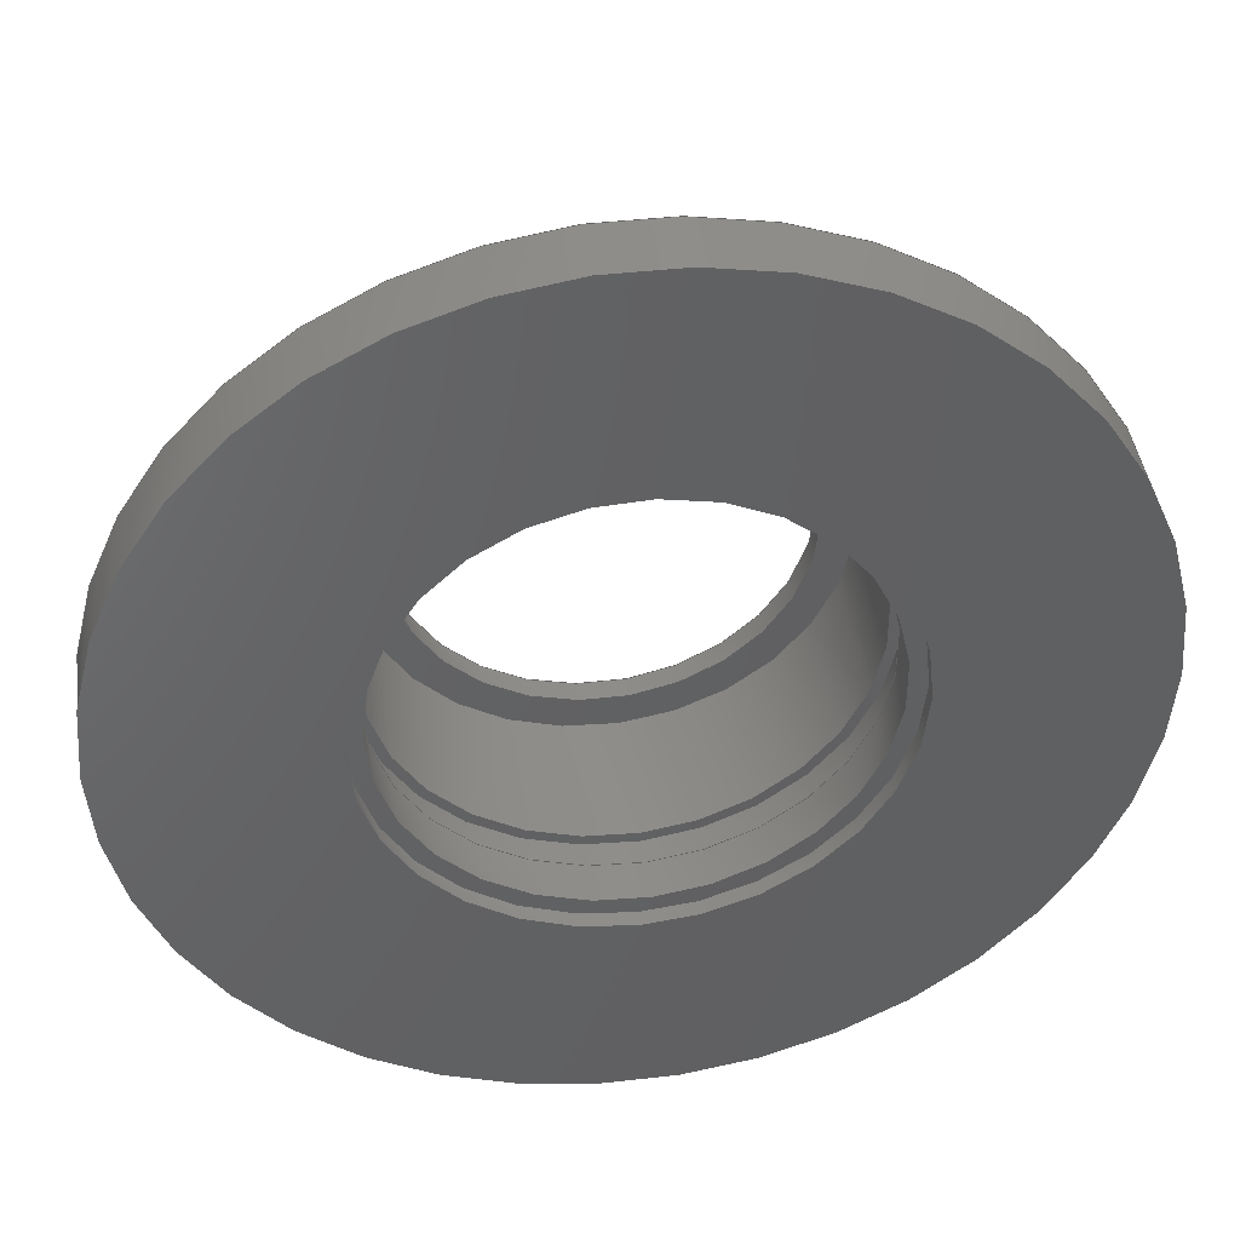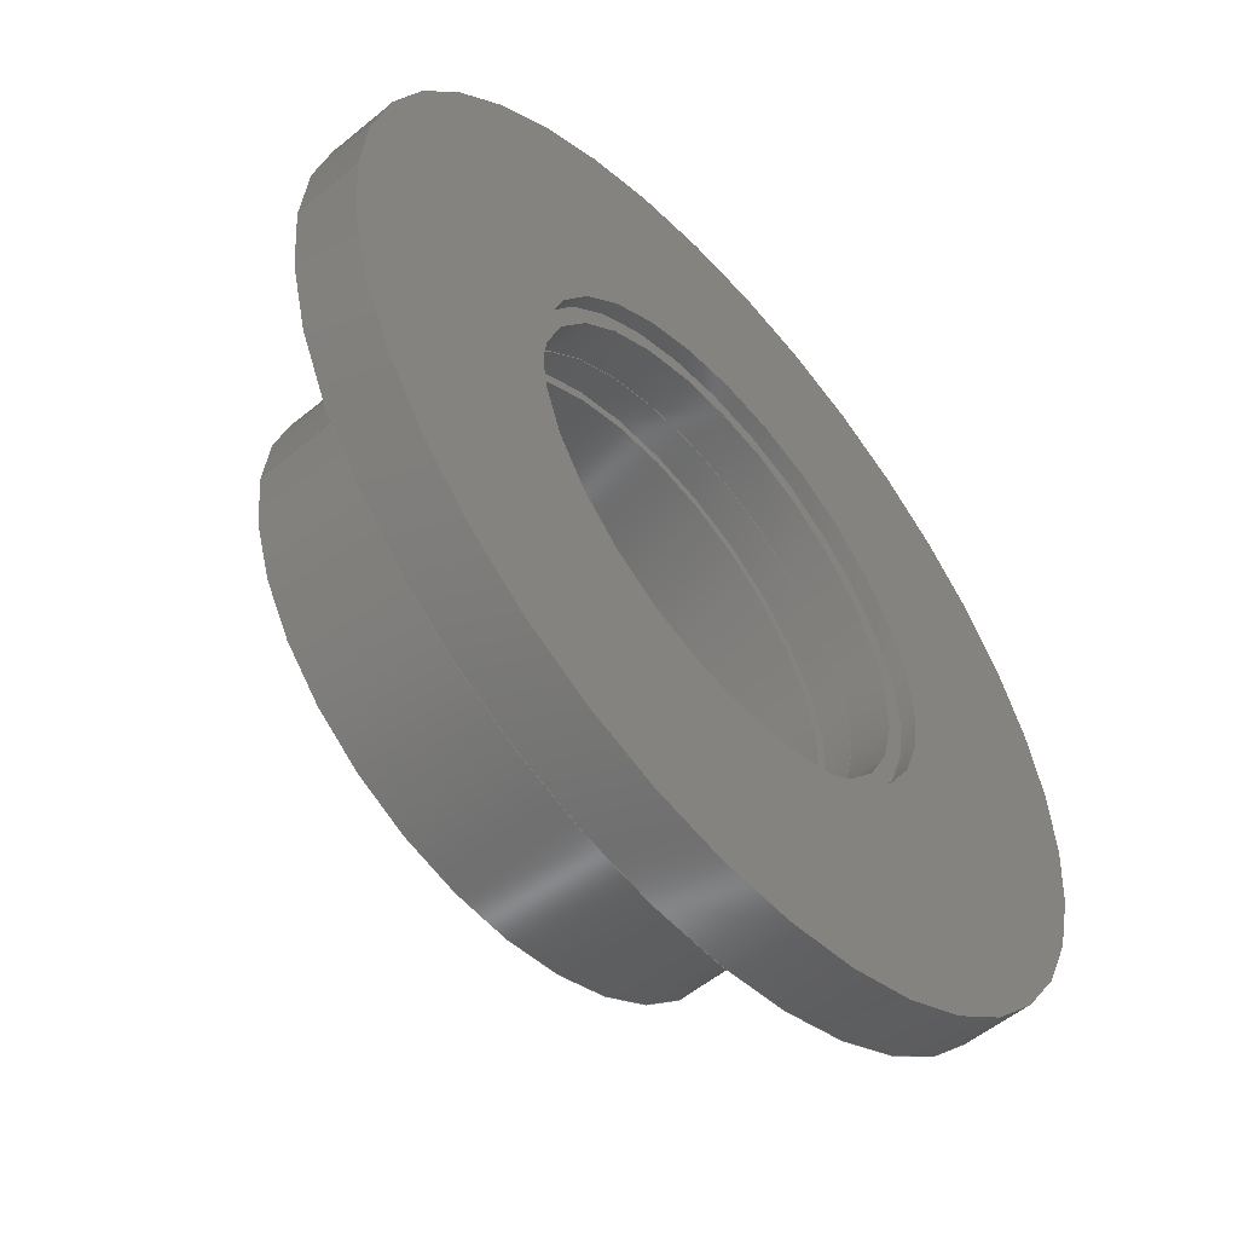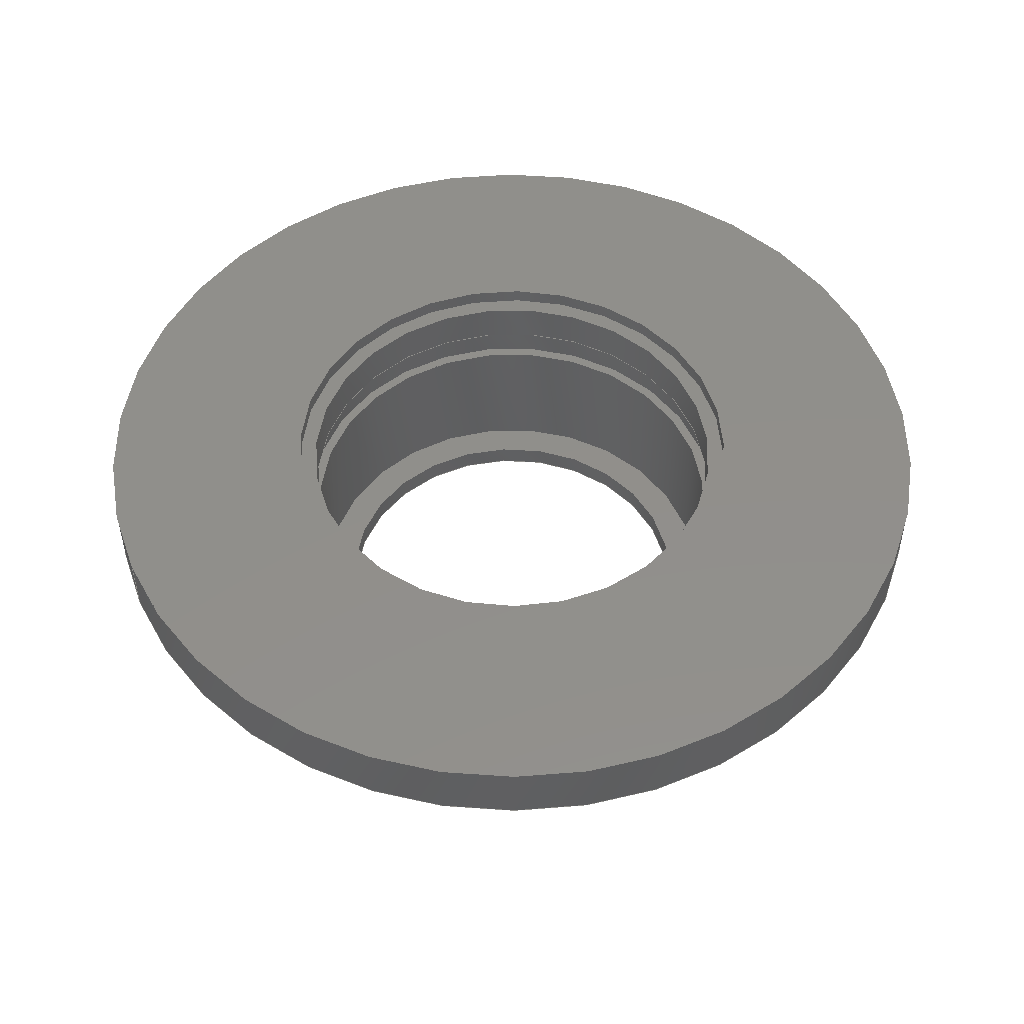
<metadata>
{"format":"step","ext":"step","renderer":"f3d","projection":"perspective","resolution":1024,"background":"white","views":[{"elev":42.2,"azim":-7.8,"up":"+Y"},{"elev":-54.6,"azim":-49.0,"up":"+Y"},{"elev":50.4,"azim":-24.0,"up":"+Z"}]}
</metadata>
<code>
ISO-10303-21;
DATA;
#1=MECHANICAL_DESIGN_GEOMETRIC_PRESENTATION_REPRESENTATION('',(#4),#341);
#2=SHAPE_REPRESENTATION_RELATIONSHIP('SRR','None',#348,#3);
#3=ADVANCED_BREP_SHAPE_REPRESENTATION('',(#5),#340);
#4=STYLED_ITEM('',(#357),#5);
#5=MANIFOLD_SOLID_BREP('Body1',#181);
#6=FACE_BOUND('',#36,.T.);
#7=FACE_BOUND('',#38,.T.);
#8=FACE_BOUND('',#41,.T.);
#9=FACE_BOUND('',#43,.T.);
#10=FACE_BOUND('',#48,.T.);
#11=FACE_BOUND('',#52,.T.);
#12=FACE_BOUND('',#54,.T.);
#13=PLANE('',#198);
#14=PLANE('',#200);
#15=PLANE('',#205);
#16=PLANE('',#206);
#17=PLANE('',#215);
#18=PLANE('',#221);
#19=PLANE('',#222);
#20=FACE_OUTER_BOUND('',#34,.T.);
#21=FACE_OUTER_BOUND('',#35,.T.);
#22=FACE_OUTER_BOUND('',#37,.T.);
#23=FACE_OUTER_BOUND('',#39,.T.);
#24=FACE_OUTER_BOUND('',#40,.T.);
#25=FACE_OUTER_BOUND('',#42,.T.);
#26=FACE_OUTER_BOUND('',#44,.T.);
#27=FACE_OUTER_BOUND('',#45,.T.);
#28=FACE_OUTER_BOUND('',#46,.T.);
#29=FACE_OUTER_BOUND('',#47,.T.);
#30=FACE_OUTER_BOUND('',#49,.T.);
#31=FACE_OUTER_BOUND('',#50,.T.);
#32=FACE_OUTER_BOUND('',#51,.T.);
#33=FACE_OUTER_BOUND('',#53,.T.);
#34=EDGE_LOOP('',(#118,#119,#120,#121));
#35=EDGE_LOOP('',(#122));
#36=EDGE_LOOP('',(#123));
#37=EDGE_LOOP('',(#124));
#38=EDGE_LOOP('',(#125));
#39=EDGE_LOOP('',(#126,#127,#128,#129));
#40=EDGE_LOOP('',(#130));
#41=EDGE_LOOP('',(#131));
#42=EDGE_LOOP('',(#132));
#43=EDGE_LOOP('',(#133));
#44=EDGE_LOOP('',(#134,#135,#136,#137));
#45=EDGE_LOOP('',(#138,#139,#140,#141));
#46=EDGE_LOOP('',(#142,#143,#144,#145));
#47=EDGE_LOOP('',(#146));
#48=EDGE_LOOP('',(#147));
#49=EDGE_LOOP('',(#148,#149,#150,#151));
#50=EDGE_LOOP('',(#152,#153,#154,#155));
#51=EDGE_LOOP('',(#156));
#52=EDGE_LOOP('',(#157));
#53=EDGE_LOOP('',(#158));
#54=EDGE_LOOP('',(#159));
#55=LINE('',#293,#62);
#56=LINE('',#306,#63);
#57=LINE('',#314,#64);
#58=LINE('',#317,#65);
#59=LINE('',#323,#66);
#60=LINE('',#330,#67);
#61=LINE('',#334,#68);
#62=VECTOR('',#229,0.75);
#63=VECTOR('',#246,0.7);
#64=VECTOR('',#257,1.4);
#65=VECTOR('',#260,0.73);
#66=VECTOR('',#267,0.7);
#67=VECTOR('',#276,0.6);
#68=VECTOR('',#281,0.925);
#69=CIRCLE('',#196,0.75);
#70=CIRCLE('',#197,0.75);
#71=CIRCLE('',#199,1.4);
#72=CIRCLE('',#201,0.73);
#73=CIRCLE('',#202,0.7);
#74=CIRCLE('',#204,0.7);
#75=CIRCLE('',#207,1.4);
#76=CIRCLE('',#208,0.925);
#77=CIRCLE('',#211,0.73);
#78=CIRCLE('',#213,0.7);
#79=CIRCLE('',#214,0.7);
#80=CIRCLE('',#217,0.6);
#81=CIRCLE('',#218,0.6);
#82=CIRCLE('',#220,0.925);
#83=VERTEX_POINT('',#290);
#84=VERTEX_POINT('',#292);
#85=VERTEX_POINT('',#296);
#86=VERTEX_POINT('',#299);
#87=VERTEX_POINT('',#301);
#88=VERTEX_POINT('',#304);
#89=VERTEX_POINT('',#309);
#90=VERTEX_POINT('',#311);
#91=VERTEX_POINT('',#316);
#92=VERTEX_POINT('',#320);
#93=VERTEX_POINT('',#322);
#94=VERTEX_POINT('',#327);
#95=VERTEX_POINT('',#329);
#96=VERTEX_POINT('',#333);
#97=EDGE_CURVE('',#83,#83,#69,.T.);
#98=EDGE_CURVE('',#83,#84,#55,.T.);
#99=EDGE_CURVE('',#84,#84,#70,.T.);
#100=EDGE_CURVE('',#85,#85,#71,.T.);
#101=EDGE_CURVE('',#86,#86,#72,.T.);
#102=EDGE_CURVE('',#87,#87,#73,.T.);
#103=EDGE_CURVE('',#88,#88,#74,.T.);
#104=EDGE_CURVE('',#88,#87,#56,.T.);
#105=EDGE_CURVE('',#89,#89,#75,.T.);
#106=EDGE_CURVE('',#90,#90,#76,.T.);
#107=EDGE_CURVE('',#85,#89,#57,.T.);
#108=EDGE_CURVE('',#86,#91,#58,.T.);
#109=EDGE_CURVE('',#91,#91,#77,.T.);
#110=EDGE_CURVE('',#92,#92,#78,.T.);
#111=EDGE_CURVE('',#92,#93,#59,.T.);
#112=EDGE_CURVE('',#93,#93,#79,.T.);
#113=EDGE_CURVE('',#94,#94,#80,.T.);
#114=EDGE_CURVE('',#94,#95,#60,.T.);
#115=EDGE_CURVE('',#95,#95,#81,.T.);
#116=EDGE_CURVE('',#90,#96,#61,.T.);
#117=EDGE_CURVE('',#96,#96,#82,.T.);
#118=ORIENTED_EDGE('',*,*,#97,.F.);
#119=ORIENTED_EDGE('',*,*,#98,.T.);
#120=ORIENTED_EDGE('',*,*,#99,.F.);
#121=ORIENTED_EDGE('',*,*,#98,.F.);
#122=ORIENTED_EDGE('',*,*,#100,.T.);
#123=ORIENTED_EDGE('',*,*,#97,.T.);
#124=ORIENTED_EDGE('',*,*,#101,.T.);
#125=ORIENTED_EDGE('',*,*,#102,.F.);
#126=ORIENTED_EDGE('',*,*,#103,.F.);
#127=ORIENTED_EDGE('',*,*,#104,.T.);
#128=ORIENTED_EDGE('',*,*,#102,.T.);
#129=ORIENTED_EDGE('',*,*,#104,.F.);
#130=ORIENTED_EDGE('',*,*,#99,.T.);
#131=ORIENTED_EDGE('',*,*,#103,.T.);
#132=ORIENTED_EDGE('',*,*,#105,.F.);
#133=ORIENTED_EDGE('',*,*,#106,.T.);
#134=ORIENTED_EDGE('',*,*,#100,.F.);
#135=ORIENTED_EDGE('',*,*,#107,.T.);
#136=ORIENTED_EDGE('',*,*,#105,.T.);
#137=ORIENTED_EDGE('',*,*,#107,.F.);
#138=ORIENTED_EDGE('',*,*,#101,.F.);
#139=ORIENTED_EDGE('',*,*,#108,.T.);
#140=ORIENTED_EDGE('',*,*,#109,.F.);
#141=ORIENTED_EDGE('',*,*,#108,.F.);
#142=ORIENTED_EDGE('',*,*,#110,.F.);
#143=ORIENTED_EDGE('',*,*,#111,.T.);
#144=ORIENTED_EDGE('',*,*,#112,.F.);
#145=ORIENTED_EDGE('',*,*,#111,.F.);
#146=ORIENTED_EDGE('',*,*,#109,.T.);
#147=ORIENTED_EDGE('',*,*,#110,.T.);
#148=ORIENTED_EDGE('',*,*,#113,.F.);
#149=ORIENTED_EDGE('',*,*,#114,.T.);
#150=ORIENTED_EDGE('',*,*,#115,.T.);
#151=ORIENTED_EDGE('',*,*,#114,.F.);
#152=ORIENTED_EDGE('',*,*,#106,.F.);
#153=ORIENTED_EDGE('',*,*,#116,.T.);
#154=ORIENTED_EDGE('',*,*,#117,.T.);
#155=ORIENTED_EDGE('',*,*,#116,.F.);
#156=ORIENTED_EDGE('',*,*,#112,.T.);
#157=ORIENTED_EDGE('',*,*,#113,.T.);
#158=ORIENTED_EDGE('',*,*,#117,.F.);
#159=ORIENTED_EDGE('',*,*,#115,.F.);
#160=CYLINDRICAL_SURFACE('',#195,0.75);
#161=CYLINDRICAL_SURFACE('',#203,0.7);
#162=CYLINDRICAL_SURFACE('',#209,1.4);
#163=CYLINDRICAL_SURFACE('',#210,0.73);
#164=CYLINDRICAL_SURFACE('',#212,0.7);
#165=CYLINDRICAL_SURFACE('',#216,0.6);
#166=CYLINDRICAL_SURFACE('',#219,0.925);
#167=ADVANCED_FACE('',(#20),#160,.F.);
#168=ADVANCED_FACE('',(#21,#6),#13,.T.);
#169=ADVANCED_FACE('',(#22,#7),#14,.F.);
#170=ADVANCED_FACE('',(#23),#161,.F.);
#171=ADVANCED_FACE('',(#24,#8),#15,.T.);
#172=ADVANCED_FACE('',(#25,#9),#16,.F.);
#173=ADVANCED_FACE('',(#26),#162,.T.);
#174=ADVANCED_FACE('',(#27),#163,.F.);
#175=ADVANCED_FACE('',(#28),#164,.F.);
#176=ADVANCED_FACE('',(#29,#10),#17,.T.);
#177=ADVANCED_FACE('',(#30),#165,.F.);
#178=ADVANCED_FACE('',(#31),#166,.T.);
#179=ADVANCED_FACE('',(#32,#11),#18,.T.);
#180=ADVANCED_FACE('',(#33,#12),#19,.F.);
#181=CLOSED_SHELL('',(#167,#168,#169,#170,#171,#172,#173,#174,#175,#176,
#177,#178,#179,#180));
#182=DERIVED_UNIT_ELEMENT(#184,1);
#183=DERIVED_UNIT_ELEMENT(#343,3);
#184=(
MASS_UNIT()
NAMED_UNIT(*)
SI_UNIT(.KILO.,.GRAM.)
);
#185=DERIVED_UNIT((#182,#183));
#186=MEASURE_REPRESENTATION_ITEM('density measure',
POSITIVE_RATIO_MEASURE(7850),#185);
#187=PROPERTY_DEFINITION_REPRESENTATION(#192,#189);
#188=PROPERTY_DEFINITION_REPRESENTATION(#193,#190);
#189=REPRESENTATION('material name',(#191),#340);
#190=REPRESENTATION('density',(#186),#340);
#191=DESCRIPTIVE_REPRESENTATION_ITEM('Steel','Steel');
#192=PROPERTY_DEFINITION('material property','material name',#350);
#193=PROPERTY_DEFINITION('material property','density of part',#350);
#194=AXIS2_PLACEMENT_3D('placement',#288,#223,#224);
#195=AXIS2_PLACEMENT_3D('',#289,#225,#226);
#196=AXIS2_PLACEMENT_3D('',#291,#227,#228);
#197=AXIS2_PLACEMENT_3D('',#294,#230,#231);
#198=AXIS2_PLACEMENT_3D('',#295,#232,#233);
#199=AXIS2_PLACEMENT_3D('',#297,#234,#235);
#200=AXIS2_PLACEMENT_3D('',#298,#236,#237);
#201=AXIS2_PLACEMENT_3D('',#300,#238,#239);
#202=AXIS2_PLACEMENT_3D('',#302,#240,#241);
#203=AXIS2_PLACEMENT_3D('',#303,#242,#243);
#204=AXIS2_PLACEMENT_3D('',#305,#244,#245);
#205=AXIS2_PLACEMENT_3D('',#307,#247,#248);
#206=AXIS2_PLACEMENT_3D('',#308,#249,#250);
#207=AXIS2_PLACEMENT_3D('',#310,#251,#252);
#208=AXIS2_PLACEMENT_3D('',#312,#253,#254);
#209=AXIS2_PLACEMENT_3D('',#313,#255,#256);
#210=AXIS2_PLACEMENT_3D('',#315,#258,#259);
#211=AXIS2_PLACEMENT_3D('',#318,#261,#262);
#212=AXIS2_PLACEMENT_3D('',#319,#263,#264);
#213=AXIS2_PLACEMENT_3D('',#321,#265,#266);
#214=AXIS2_PLACEMENT_3D('',#324,#268,#269);
#215=AXIS2_PLACEMENT_3D('',#325,#270,#271);
#216=AXIS2_PLACEMENT_3D('',#326,#272,#273);
#217=AXIS2_PLACEMENT_3D('',#328,#274,#275);
#218=AXIS2_PLACEMENT_3D('',#331,#277,#278);
#219=AXIS2_PLACEMENT_3D('',#332,#279,#280);
#220=AXIS2_PLACEMENT_3D('',#335,#282,#283);
#221=AXIS2_PLACEMENT_3D('',#336,#284,#285);
#222=AXIS2_PLACEMENT_3D('',#337,#286,#287);
#223=DIRECTION('axis',(0,0,1));
#224=DIRECTION('refdir',(1,0,0));
#225=DIRECTION('center_axis',(0,0,1));
#226=DIRECTION('ref_axis',(1,0,0));
#227=DIRECTION('center_axis',(0,0,-1));
#228=DIRECTION('ref_axis',(1,0,0));
#229=DIRECTION('',(0,0,-1));
#230=DIRECTION('center_axis',(0,0,1));
#231=DIRECTION('ref_axis',(1,0,0));
#232=DIRECTION('center_axis',(0,0,1));
#233=DIRECTION('ref_axis',(1,0,0));
#234=DIRECTION('center_axis',(0,0,1));
#235=DIRECTION('ref_axis',(1,0,0));
#236=DIRECTION('center_axis',(0,0,1));
#237=DIRECTION('ref_axis',(1,0,0));
#238=DIRECTION('center_axis',(0,0,-1));
#239=DIRECTION('ref_axis',(1,0,0));
#240=DIRECTION('center_axis',(0,0,-1));
#241=DIRECTION('ref_axis',(1,0,0));
#242=DIRECTION('center_axis',(0,0,1));
#243=DIRECTION('ref_axis',(1,0,0));
#244=DIRECTION('center_axis',(0,0,-1));
#245=DIRECTION('ref_axis',(1,0,0));
#246=DIRECTION('',(0,0,-1));
#247=DIRECTION('center_axis',(0,0,1));
#248=DIRECTION('ref_axis',(1,0,0));
#249=DIRECTION('center_axis',(0,0,1));
#250=DIRECTION('ref_axis',(1,0,0));
#251=DIRECTION('center_axis',(0,0,1));
#252=DIRECTION('ref_axis',(1,0,0));
#253=DIRECTION('center_axis',(0,0,1));
#254=DIRECTION('ref_axis',(1,0,0));
#255=DIRECTION('center_axis',(0,0,1));
#256=DIRECTION('ref_axis',(1,0,0));
#257=DIRECTION('',(0,0,-1));
#258=DIRECTION('center_axis',(0,0,1));
#259=DIRECTION('ref_axis',(1,0,0));
#260=DIRECTION('',(0,0,-1));
#261=DIRECTION('center_axis',(0,0,1));
#262=DIRECTION('ref_axis',(1,0,0));
#263=DIRECTION('center_axis',(0,0,1));
#264=DIRECTION('ref_axis',(1,0,0));
#265=DIRECTION('center_axis',(0,0,-1));
#266=DIRECTION('ref_axis',(1,0,0));
#267=DIRECTION('',(0,0,-1));
#268=DIRECTION('center_axis',(0,0,1));
#269=DIRECTION('ref_axis',(1,0,0));
#270=DIRECTION('center_axis',(0,0,1));
#271=DIRECTION('ref_axis',(1,0,0));
#272=DIRECTION('center_axis',(0,0,1));
#273=DIRECTION('ref_axis',(1,0,0));
#274=DIRECTION('center_axis',(0,0,-1));
#275=DIRECTION('ref_axis',(1,0,0));
#276=DIRECTION('',(0,0,-1));
#277=DIRECTION('center_axis',(0,0,-1));
#278=DIRECTION('ref_axis',(1,0,0));
#279=DIRECTION('center_axis',(0,0,1));
#280=DIRECTION('ref_axis',(1,0,0));
#281=DIRECTION('',(0,0,-1));
#282=DIRECTION('center_axis',(0,0,1));
#283=DIRECTION('ref_axis',(1,0,0));
#284=DIRECTION('center_axis',(0,0,1));
#285=DIRECTION('ref_axis',(1,0,0));
#286=DIRECTION('center_axis',(0,0,1));
#287=DIRECTION('ref_axis',(1,0,0));
#288=CARTESIAN_POINT('',(0,0,0));
#289=CARTESIAN_POINT('Origin',(0,0,0.75));
#290=CARTESIAN_POINT('',(-0.75,-9.185e-17,0.8));
#291=CARTESIAN_POINT('Origin',(0,0,0.8));
#292=CARTESIAN_POINT('',(-0.75,-9.185e-17,0.75));
#293=CARTESIAN_POINT('',(-0.75,-9.185e-17,0.75));
#294=CARTESIAN_POINT('Origin',(0,0,0.75));
#295=CARTESIAN_POINT('Origin',(0,0,0.8));
#296=CARTESIAN_POINT('',(-1.4,-1.715e-16,0.8));
#297=CARTESIAN_POINT('Origin',(0,0,0.8));
#298=CARTESIAN_POINT('Origin',(0,0,0.62));
#299=CARTESIAN_POINT('',(-0.73,-8.94e-17,0.62));
#300=CARTESIAN_POINT('Origin',(0,0,0.62));
#301=CARTESIAN_POINT('',(-0.7,-8.573e-17,0.62));
#302=CARTESIAN_POINT('Origin',(0,0,0.62));
#303=CARTESIAN_POINT('Origin',(0,0,0.62));
#304=CARTESIAN_POINT('',(-0.7,-8.573e-17,0.75));
#305=CARTESIAN_POINT('Origin',(0,0,0.75));
#306=CARTESIAN_POINT('',(-0.7,-8.573e-17,0.62));
#307=CARTESIAN_POINT('Origin',(0,0,0.75));
#308=CARTESIAN_POINT('Origin',(0,0,0.6));
#309=CARTESIAN_POINT('',(-1.4,-1.715e-16,0.6));
#310=CARTESIAN_POINT('Origin',(0,0,0.6));
#311=CARTESIAN_POINT('',(-0.925,-1.133e-16,0.6));
#312=CARTESIAN_POINT('Origin',(0,0,0.6));
#313=CARTESIAN_POINT('Origin',(0,0,0.6));
#314=CARTESIAN_POINT('',(-1.4,-1.715e-16,0.6));
#315=CARTESIAN_POINT('Origin',(0,0,0.51));
#316=CARTESIAN_POINT('',(-0.73,-8.94e-17,0.51));
#317=CARTESIAN_POINT('',(-0.73,-8.94e-17,0.51));
#318=CARTESIAN_POINT('Origin',(0,0,0.51));
#319=CARTESIAN_POINT('Origin',(0,0,0.07));
#320=CARTESIAN_POINT('',(-0.7,-8.573e-17,0.51));
#321=CARTESIAN_POINT('Origin',(0,0,0.51));
#322=CARTESIAN_POINT('',(-0.7,-8.573e-17,0.07));
#323=CARTESIAN_POINT('',(-0.7,-8.573e-17,0.07));
#324=CARTESIAN_POINT('Origin',(0,0,0.07));
#325=CARTESIAN_POINT('Origin',(0,0,0.51));
#326=CARTESIAN_POINT('Origin',(0,0,0));
#327=CARTESIAN_POINT('',(-0.6,-7.348e-17,0.07));
#328=CARTESIAN_POINT('Origin',(0,0,0.07));
#329=CARTESIAN_POINT('',(-0.6,-7.348e-17,0));
#330=CARTESIAN_POINT('',(-0.6,-7.348e-17,0));
#331=CARTESIAN_POINT('Origin',(0,0,0));
#332=CARTESIAN_POINT('Origin',(0,0,0));
#333=CARTESIAN_POINT('',(-0.925,-1.133e-16,0));
#334=CARTESIAN_POINT('',(-0.925,-1.133e-16,0));
#335=CARTESIAN_POINT('Origin',(0,0,0));
#336=CARTESIAN_POINT('Origin',(0,0,0.07));
#337=CARTESIAN_POINT('Origin',(0,0,0));
#338=UNCERTAINTY_MEASURE_WITH_UNIT(LENGTH_MEASURE(0.001),#342,
'DISTANCE_ACCURACY_VALUE',
'Maximum model space distance between geometric entities at asserted c
onnectivities');
#339=UNCERTAINTY_MEASURE_WITH_UNIT(LENGTH_MEASURE(0.001),#342,
'DISTANCE_ACCURACY_VALUE',
'Maximum model space distance between geometric entities at asserted c
onnectivities');
#340=(
GEOMETRIC_REPRESENTATION_CONTEXT(3)
GLOBAL_UNCERTAINTY_ASSIGNED_CONTEXT((#338))
GLOBAL_UNIT_ASSIGNED_CONTEXT((#342,#344,#345))
REPRESENTATION_CONTEXT('','3D')
);
#341=(
GEOMETRIC_REPRESENTATION_CONTEXT(3)
GLOBAL_UNCERTAINTY_ASSIGNED_CONTEXT((#339))
GLOBAL_UNIT_ASSIGNED_CONTEXT((#342,#344,#345))
REPRESENTATION_CONTEXT('','3D')
);
#342=(
LENGTH_UNIT()
NAMED_UNIT(*)
SI_UNIT(.CENTI.,.METRE.)
);
#343=(
LENGTH_UNIT()
NAMED_UNIT(*)
SI_UNIT($,.METRE.)
);
#344=(
NAMED_UNIT(*)
PLANE_ANGLE_UNIT()
SI_UNIT($,.RADIAN.)
);
#345=(
NAMED_UNIT(*)
SI_UNIT($,.STERADIAN.)
SOLID_ANGLE_UNIT()
);
#346=SHAPE_DEFINITION_REPRESENTATION(#347,#348);
#347=PRODUCT_DEFINITION_SHAPE('',$,#350);
#348=SHAPE_REPRESENTATION('',(#194),#340);
#349=PRODUCT_DEFINITION_CONTEXT('part definition',#354,'design');
#350=PRODUCT_DEFINITION('Front Bearing Bush','Front Bearing Bush',#351,
#349);
#351=PRODUCT_DEFINITION_FORMATION('',$,#356);
#352=PRODUCT_RELATED_PRODUCT_CATEGORY('Front Bearing Bush',
'Front Bearing Bush',(#356));
#353=APPLICATION_PROTOCOL_DEFINITION('international standard',
'automotive_design',2009,#354);
#354=APPLICATION_CONTEXT(
'Core Data for Automotive Mechanical Design Process');
#355=PRODUCT_CONTEXT('part definition',#354,'mechanical');
#356=PRODUCT('Front Bearing Bush','Front Bearing Bush',$,(#355));
#357=PRESENTATION_STYLE_ASSIGNMENT((#358));
#358=SURFACE_STYLE_USAGE(.BOTH.,#359);
#359=SURFACE_SIDE_STYLE('',(#360));
#360=SURFACE_STYLE_FILL_AREA(#361);
#361=FILL_AREA_STYLE('Steel - Satin',(#362));
#362=FILL_AREA_STYLE_COLOUR('Steel - Satin',#363);
#363=COLOUR_RGB('Steel - Satin',0.6275,0.6275,0.6275);
ENDSEC;
END-ISO-10303-21;

</code>
